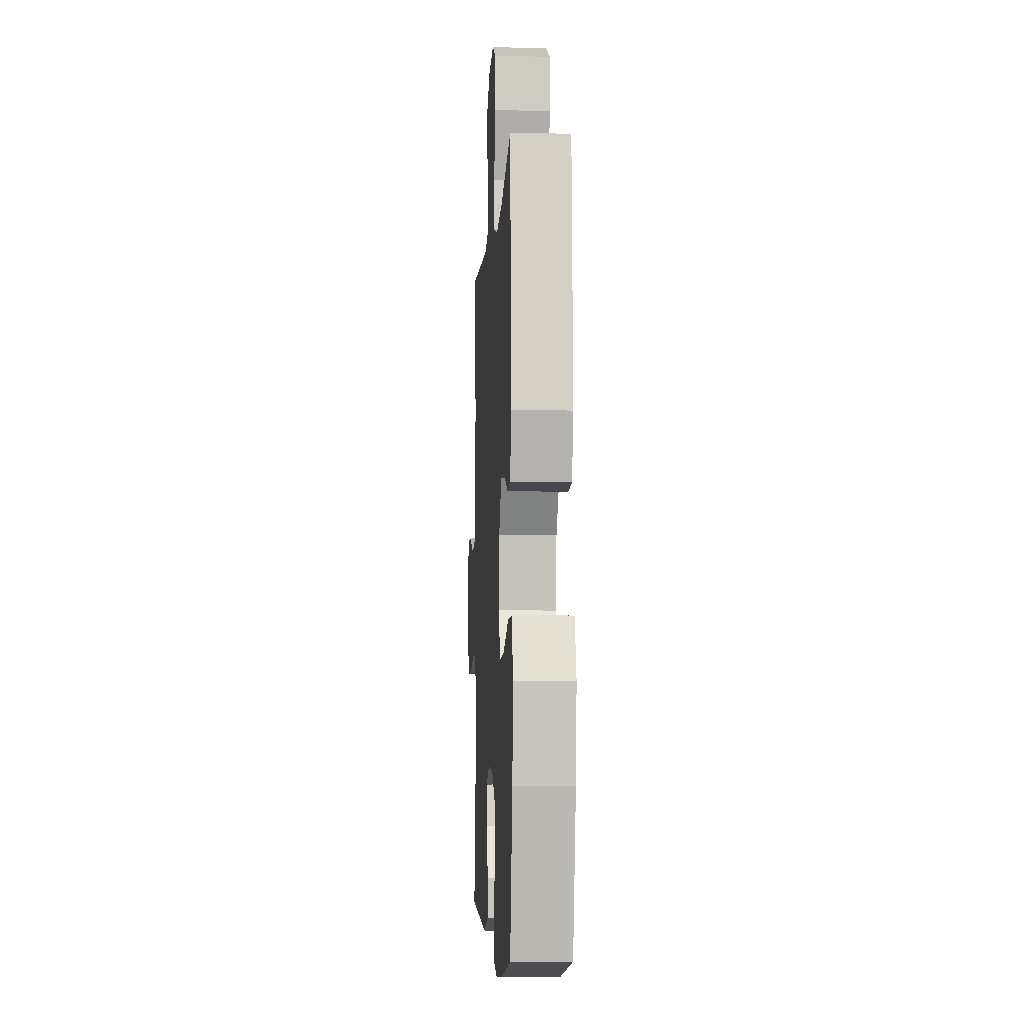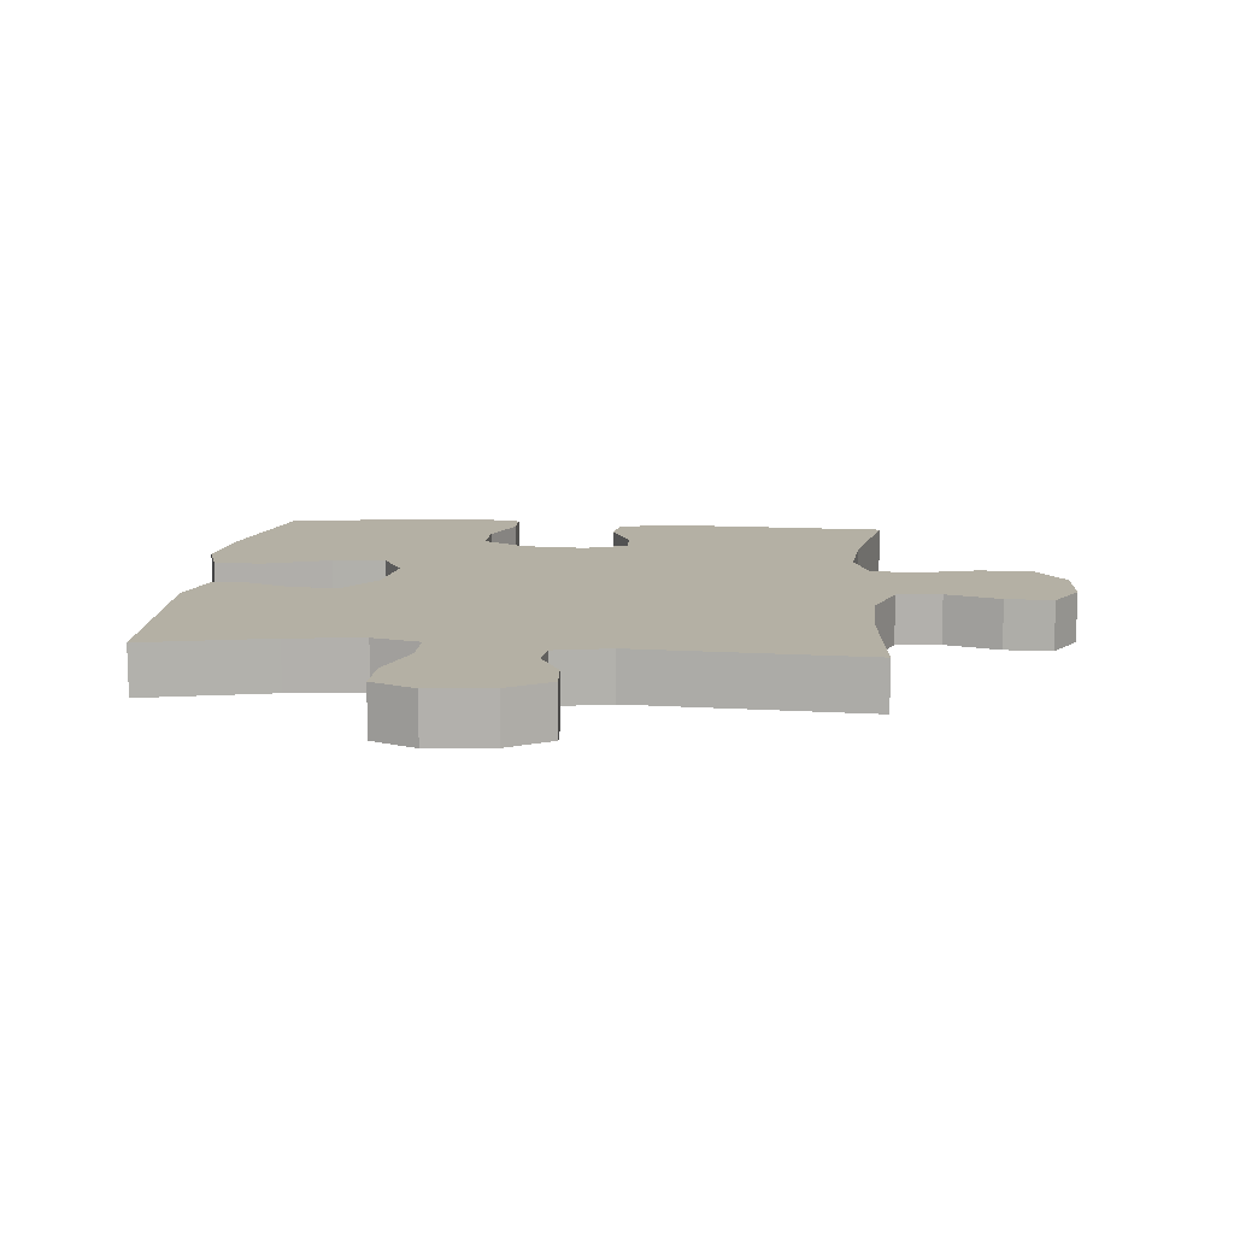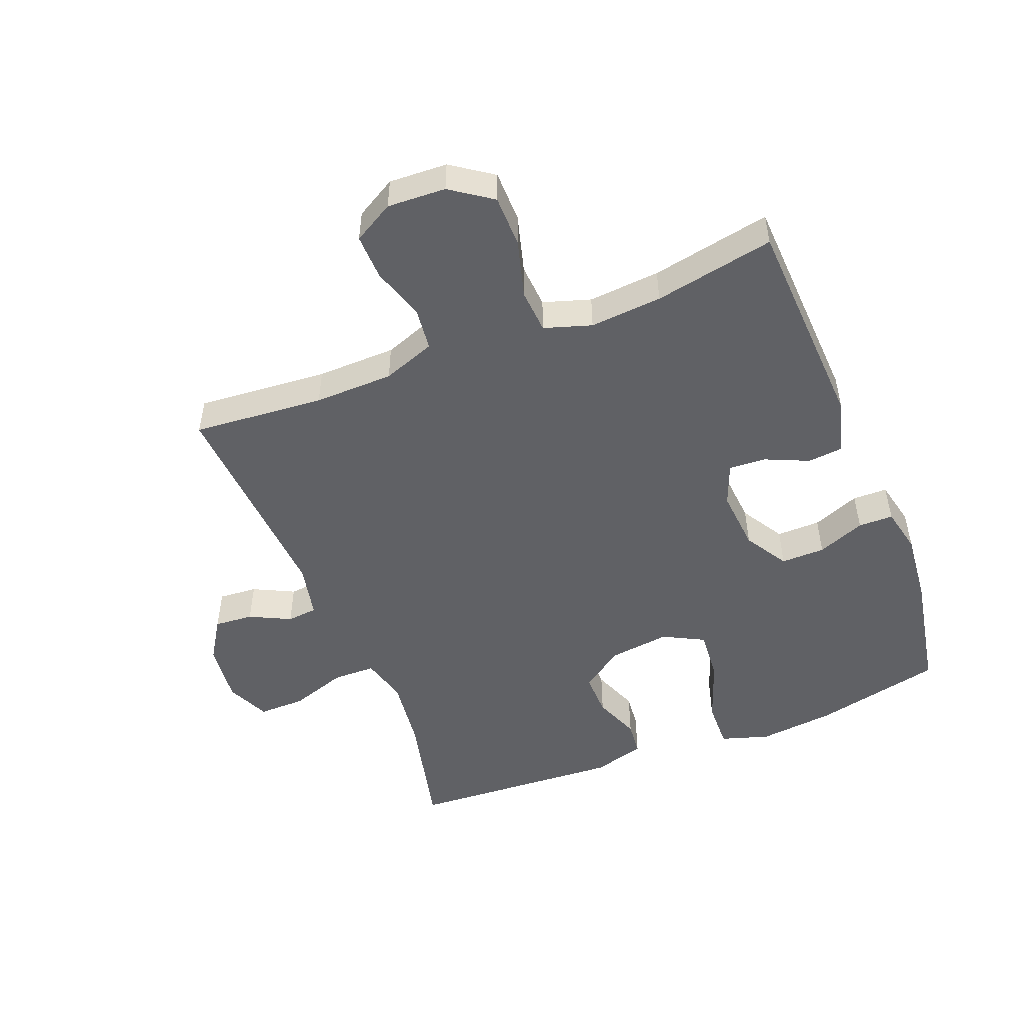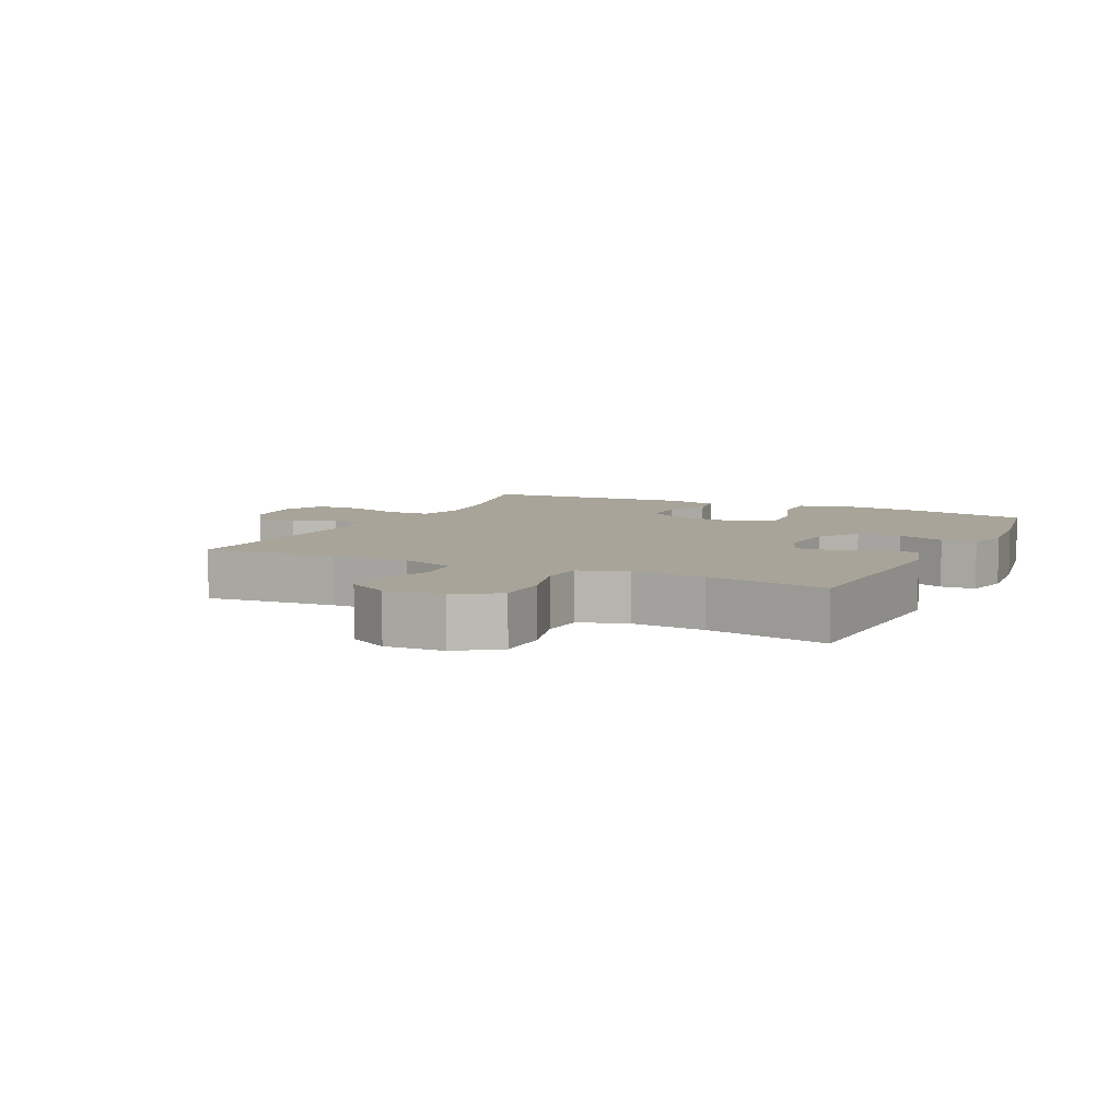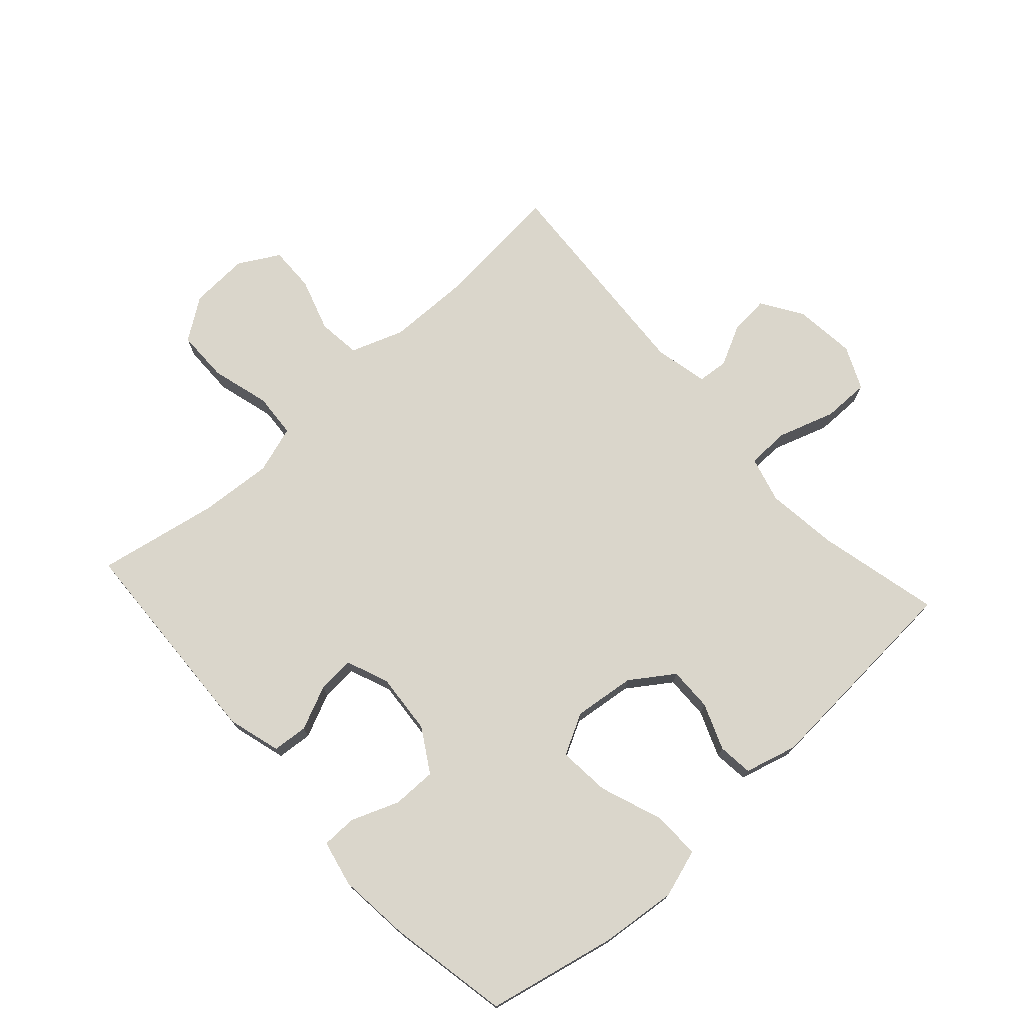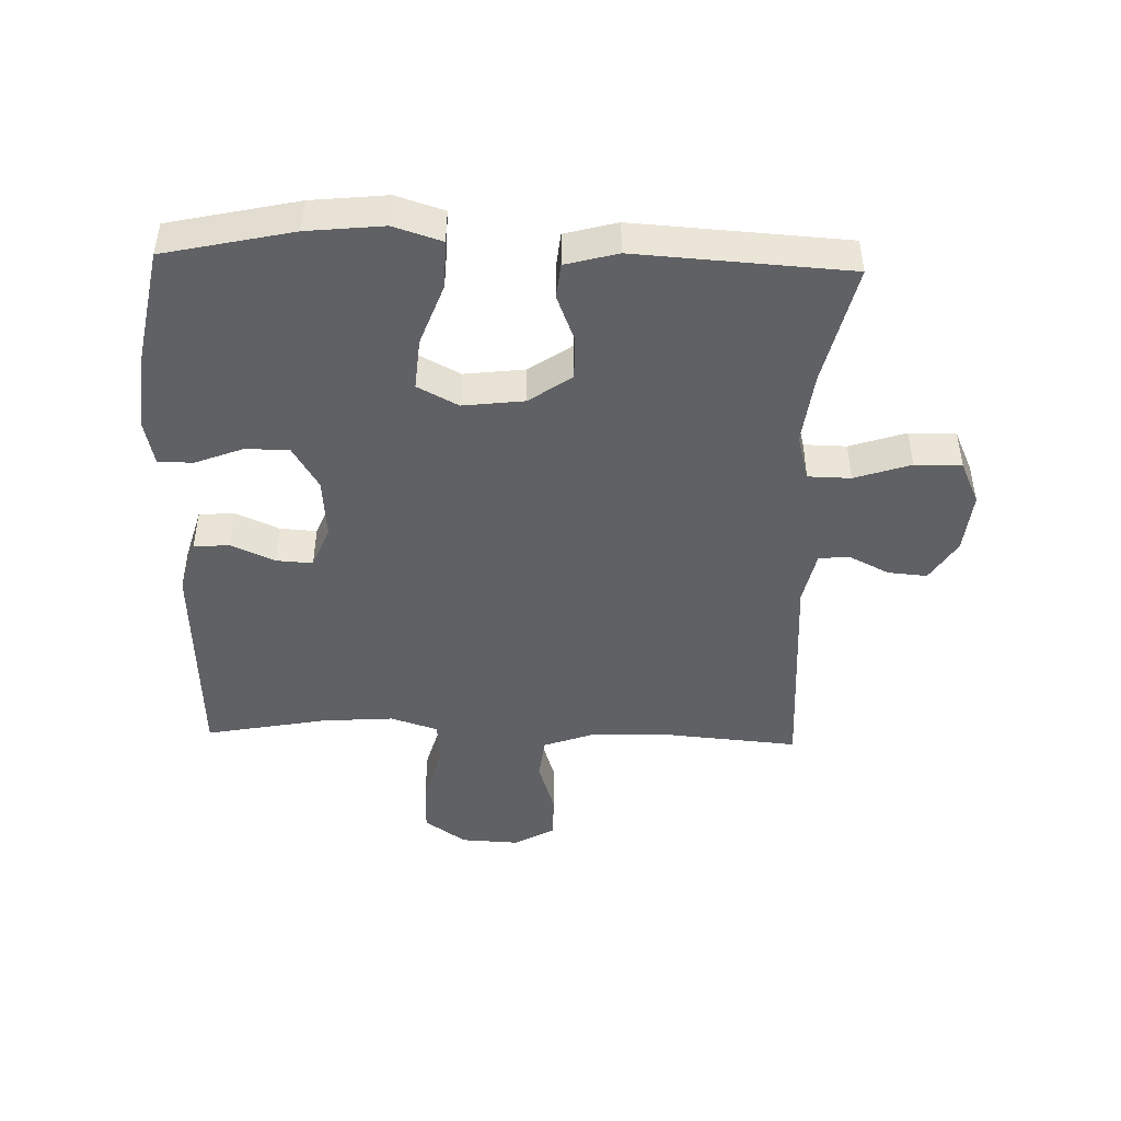
<metadata>
{"format":"obj","ext":"obj","renderer":"f3d","projection":"perspective","resolution":1024,"background":"white","views":[{"elev":-5.0,"azim":-93.3,"up":"+Z"},{"elev":11.5,"azim":5.2,"up":"+Y"},{"elev":-50.4,"azim":111.7,"up":"+Y"},{"elev":7.1,"azim":115.7,"up":"+Y"},{"elev":74.1,"azim":-132.2,"up":"+Y"},{"elev":-46.4,"azim":-91.7,"up":"+Y"}]}
</metadata>
<code>
o path3014
v 0.4305 0.0375 -0.33
v 0.4219 0.0375 -0.213
v 0.4465 0.0375 -0.1363
v 0.5177 0.0375 -0.1314
v 0.6117 0.0375 -0.1578
v 0.6958 0.0375 -0.157
v 0.7428 0.0375 -0.09007
v 0.7474 0.0375 0.004882
v 0.7103 0.0375 0.07036
v 0.6367 0.0375 0.06867
v 0.5508 0.0375 0.04118
v 0.4819 0.0375 0.04904
v 0.4511 0.0375 0.1343
v 0.449 0.0375 0.2627
v 0.4673 0.0375 0.4763
v 0.1116 0.0375 0.4533
v 0.02464 0.0375 0.4722
v 0.02001 0.0375 0.5214
v 0.05282 0.0375 0.5872
v 0.05797 0.0375 0.6502
v -0.008644 0.0375 0.6927
v -0.1071 0.0375 0.7032
v -0.1764 0.0375 0.6716
v -0.1759 0.0375 0.5957
v -0.146 0.0375 0.5048
v -0.1474 0.0375 0.4359
v -0.2222 0.0375 0.4158
v -0.3388 0.0375 0.4302
v -0.5346 0.0375 0.4763
v -0.5563 0.0375 0.132
v -0.5335 0.0375 0.04725
v -0.4772 0.0375 0.04148
v -0.4027 0.0375 0.07093
v -0.3318 0.0375 0.07231
v -0.2842 0.0375 0.003169
v -0.2724 0.0375 -0.09541
v -0.3071 0.0375 -0.1615
v -0.3905 0.0375 -0.1543
v -0.491 0.0375 -0.1173
v -0.5683 0.0375 -0.1153
v -0.5931 0.0375 -0.1932
v -0.5804 0.0375 -0.3168
v -0.5346 0.0375 -0.5254
v -0.3392 0.0375 -0.5625
v -0.2229 0.0375 -0.5741
v -0.1484 0.0375 -0.5577
v -0.1474 0.0375 -0.5013
v -0.1774 0.0375 -0.4241
v -0.1778 0.0375 -0.353
v -0.108 0.0375 -0.3106
v -0.008759 0.0375 -0.3024
v 0.05902 0.0375 -0.3296
v 0.05527 0.0375 -0.3891
v 0.02366 0.0375 -0.46
v 0.02874 0.0375 -0.5171
v 0.115 0.0375 -0.5419
v 0.4673 0.0375 -0.5254
v 0.4305 -0.0375 -0.33
v 0.4219 -0.0375 -0.213
v 0.4465 -0.0375 -0.1363
v 0.5177 -0.0375 -0.1314
v 0.6117 -0.0375 -0.1578
v 0.6958 -0.0375 -0.157
v 0.7428 -0.0375 -0.09007
v 0.7474 -0.0375 0.004882
v 0.7103 -0.0375 0.07036
v 0.6367 -0.0375 0.06867
v 0.5508 -0.0375 0.04118
v 0.4819 -0.0375 0.04904
v 0.4511 -0.0375 0.1343
v 0.449 -0.0375 0.2627
v 0.4673 -0.0375 0.4763
v 0.1116 -0.0375 0.4533
v 0.02464 -0.0375 0.4722
v 0.02001 -0.0375 0.5214
v 0.05282 -0.0375 0.5872
v 0.05797 -0.0375 0.6502
v -0.008644 -0.0375 0.6927
v -0.1071 -0.0375 0.7032
v -0.1764 -0.0375 0.6716
v -0.1759 -0.0375 0.5957
v -0.146 -0.0375 0.5048
v -0.1474 -0.0375 0.4359
v -0.2222 -0.0375 0.4158
v -0.3388 -0.0375 0.4302
v -0.5346 -0.0375 0.4763
v -0.5563 -0.0375 0.132
v -0.5335 -0.0375 0.04725
v -0.4772 -0.0375 0.04148
v -0.4027 -0.0375 0.07093
v -0.3318 -0.0375 0.07231
v -0.2842 -0.0375 0.003169
v -0.2724 -0.0375 -0.09541
v -0.3071 -0.0375 -0.1615
v -0.3905 -0.0375 -0.1543
v -0.491 -0.0375 -0.1173
v -0.5683 -0.0375 -0.1153
v -0.5931 -0.0375 -0.1932
v -0.5804 -0.0375 -0.3168
v -0.5346 -0.0375 -0.5254
v -0.3392 -0.0375 -0.5625
v -0.2229 -0.0375 -0.5741
v -0.1484 -0.0375 -0.5577
v -0.1474 -0.0375 -0.5013
v -0.1774 -0.0375 -0.4241
v -0.1778 -0.0375 -0.353
v -0.108 -0.0375 -0.3106
v -0.008759 -0.0375 -0.3024
v 0.05902 -0.0375 -0.3296
v 0.05527 -0.0375 -0.3891
v 0.02366 -0.0375 -0.46
v 0.02874 -0.0375 -0.5171
v 0.115 -0.0375 -0.5419
v 0.4673 -0.0375 -0.5254
v -0.3392 0.0375 -0.5625
v -0.2229 0.0375 -0.5741
v -0.1484 0.0375 -0.5577
v -0.1484 0.0375 -0.5577
v -0.1474 0.0375 -0.5013
v -0.5346 0.0375 -0.5254
v -0.5346 0.0375 -0.5254
v 0.02874 0.0375 -0.5171
v 0.02874 0.0375 -0.5171
v 0.115 0.0375 -0.5419
v 0.4673 0.0375 -0.5254
v 0.4673 0.0375 -0.5254
v 0.02366 0.0375 -0.46
v -0.1774 0.0375 -0.4241
v 0.05527 0.0375 -0.3891
v 0.4305 0.0375 -0.33
v -0.5804 0.0375 -0.3168
v -0.1778 0.0375 -0.353
v 0.05902 0.0375 -0.3296
v 0.05902 0.0375 -0.3296
v -0.108 0.0375 -0.3106
v 0.4219 0.0375 -0.213
v -0.008759 0.0375 -0.3024
v -0.5931 0.0375 -0.1932
v 0.4465 0.0375 -0.1363
v 0.4465 0.0375 -0.1363
v -0.5683 0.0375 -0.1153
v -0.5683 0.0375 -0.1153
v -0.3071 0.0375 -0.1615
v -0.3071 0.0375 -0.1615
v -0.3905 0.0375 -0.1543
v -0.2724 0.0375 -0.09541
v 0.5177 0.0375 -0.1314
v 0.6117 0.0375 -0.1578
v 0.6958 0.0375 -0.157
v 0.7428 0.0375 -0.09007
v -0.491 0.0375 -0.1173
v -0.2842 0.0375 0.003169
v 0.7474 0.0375 0.004882
v -0.3318 0.0375 0.07231
v 0.7103 0.0375 0.07036
v 0.7103 0.0375 0.07036
v 0.5508 0.0375 0.04118
v 0.4819 0.0375 0.04904
v 0.4819 0.0375 0.04904
v 0.6367 0.0375 0.06867
v -0.5335 0.0375 0.04725
v -0.5335 0.0375 0.04725
v -0.4772 0.0375 0.04148
v -0.4027 0.0375 0.07093
v -0.5563 0.0375 0.132
v 0.4511 0.0375 0.1343
v 0.449 0.0375 0.2627
v -0.5346 0.0375 0.4763
v -0.5346 0.0375 0.4763
v -0.2222 0.0375 0.4158
v -0.3388 0.0375 0.4302
v -0.1474 0.0375 0.4359
v -0.1474 0.0375 0.4359
v -0.146 0.0375 0.5048
v 0.4673 0.0375 0.4763
v 0.4673 0.0375 0.4763
v 0.1116 0.0375 0.4533
v 0.02464 0.0375 0.4722
v 0.02464 0.0375 0.4722
v 0.02001 0.0375 0.5214
v -0.1759 0.0375 0.5957
v 0.05282 0.0375 0.5872
v 0.05797 0.0375 0.6502
v 0.05797 0.0375 0.6502
v -0.1764 0.0375 0.6716
v -0.1764 0.0375 0.6716
v -0.008644 0.0375 0.6927
v -0.1071 0.0375 0.7032
v -0.3392 -0.0375 -0.5625
v -0.2229 -0.0375 -0.5741
v -0.1484 -0.0375 -0.5577
v -0.1484 -0.0375 -0.5577
v -0.1474 -0.0375 -0.5013
v -0.5346 -0.0375 -0.5254
v -0.5346 -0.0375 -0.5254
v 0.02874 -0.0375 -0.5171
v 0.02874 -0.0375 -0.5171
v 0.115 -0.0375 -0.5419
v 0.4673 -0.0375 -0.5254
v 0.4673 -0.0375 -0.5254
v 0.02366 -0.0375 -0.46
v -0.1774 -0.0375 -0.4241
v 0.05527 -0.0375 -0.3891
v 0.4305 -0.0375 -0.33
v -0.5804 -0.0375 -0.3168
v -0.1778 -0.0375 -0.353
v 0.05902 -0.0375 -0.3296
v 0.05902 -0.0375 -0.3296
v -0.108 -0.0375 -0.3106
v 0.4219 -0.0375 -0.213
v -0.008759 -0.0375 -0.3024
v -0.5931 -0.0375 -0.1932
v 0.4465 -0.0375 -0.1363
v 0.4465 -0.0375 -0.1363
v -0.5683 -0.0375 -0.1153
v -0.5683 -0.0375 -0.1153
v -0.3071 -0.0375 -0.1615
v -0.3071 -0.0375 -0.1615
v -0.3905 -0.0375 -0.1543
v -0.2724 -0.0375 -0.09541
v 0.5177 -0.0375 -0.1314
v 0.6117 -0.0375 -0.1578
v 0.6958 -0.0375 -0.157
v 0.7428 -0.0375 -0.09007
v -0.491 -0.0375 -0.1173
v -0.2842 -0.0375 0.003169
v 0.7474 -0.0375 0.004882
v -0.3318 -0.0375 0.07231
v 0.7103 -0.0375 0.07036
v 0.7103 -0.0375 0.07036
v 0.5508 -0.0375 0.04118
v 0.4819 -0.0375 0.04904
v 0.4819 -0.0375 0.04904
v 0.6367 -0.0375 0.06867
v -0.5335 -0.0375 0.04725
v -0.5335 -0.0375 0.04725
v -0.4772 -0.0375 0.04148
v -0.4027 -0.0375 0.07093
v -0.5563 -0.0375 0.132
v 0.4511 -0.0375 0.1343
v 0.449 -0.0375 0.2627
v -0.5346 -0.0375 0.4763
v -0.5346 -0.0375 0.4763
v -0.2222 -0.0375 0.4158
v -0.3388 -0.0375 0.4302
v -0.1474 -0.0375 0.4359
v -0.1474 -0.0375 0.4359
v -0.146 -0.0375 0.5048
v 0.4673 -0.0375 0.4763
v 0.4673 -0.0375 0.4763
v 0.1116 -0.0375 0.4533
v 0.02464 -0.0375 0.4722
v 0.02464 -0.0375 0.4722
v 0.02001 -0.0375 0.5214
v -0.1759 -0.0375 0.5957
v 0.05282 -0.0375 0.5872
v 0.05797 -0.0375 0.6502
v 0.05797 -0.0375 0.6502
v -0.1764 -0.0375 0.6716
v -0.1764 -0.0375 0.6716
v -0.008644 -0.0375 0.6927
v -0.1071 -0.0375 0.7032
f 248 254 255
f 256 261 254
f 259 255 262
f 189 205 194
f 212 225 215
f 231 222 234
f 210 207 204
f 257 261 256
f 205 219 212
f 254 248 252
f 222 231 221
f 224 234 222
f 190 202 189
f 220 217 209
f 234 227 229
f 213 211 207
f 193 190 191
f 228 245 238
f 198 201 196
f 206 189 202
f 207 203 204
f 251 226 240
f 204 198 199
f 212 219 225
f 213 207 210
f 205 206 219
f 240 213 232
f 235 237 239
f 204 203 198
f 238 239 237
f 240 211 213
f 252 248 246
f 239 238 245
f 206 217 219
f 211 220 209
f 244 228 246
f 246 228 226
f 251 246 226
f 221 232 213
f 251 241 249
f 226 220 211
f 239 245 242
f 224 227 234
f 241 251 240
f 262 255 261
f 209 217 206
f 206 205 189
f 198 203 201
f 252 246 251
f 202 190 193
f 232 221 231
f 255 254 261
f 245 228 244
f 224 222 223
f 240 226 211
f 44 45 102 101
f 45 118 192 102
f 46 47 104 103
f 121 44 101 195
f 123 56 113 197
f 56 126 200 113
f 54 55 112 111
f 47 48 105 104
f 53 54 111 110
f 57 1 58 114
f 42 43 100 99
f 48 49 106 105
f 134 53 110 208
f 49 50 107 106
f 1 2 59 58
f 51 52 109 108
f 41 42 99 98
f 50 51 108 107
f 2 140 214 59
f 142 41 98 216
f 144 38 95 218
f 36 37 94 93
f 4 5 62 61
f 5 6 63 62
f 6 7 64 63
f 39 40 97 96
f 38 39 96 95
f 3 4 61 60
f 35 36 93 92
f 7 8 65 64
f 34 35 92 91
f 8 156 230 65
f 11 159 233 68
f 10 11 68 67
f 9 10 67 66
f 162 32 89 236
f 32 33 90 89
f 30 31 88 87
f 12 13 70 69
f 33 34 91 90
f 13 14 71 70
f 169 30 87 243
f 27 28 85 84
f 173 27 84 247
f 25 26 83 82
f 176 16 73 250
f 14 15 72 71
f 16 179 253 73
f 28 29 86 85
f 17 18 75 74
f 24 25 82 81
f 18 19 76 75
f 19 184 258 76
f 186 24 81 260
f 20 21 78 77
f 22 23 80 79
f 21 22 79 78
f 174 181 180
f 182 180 187
f 185 188 181
f 115 120 131
f 138 141 151
f 157 160 148
f 136 130 133
f 183 182 187
f 131 138 145
f 180 178 174
f 148 147 157
f 150 148 160
f 116 115 128
f 146 135 143
f 160 155 153
f 139 133 137
f 119 117 116
f 154 164 171
f 124 122 127
f 132 128 115
f 133 130 129
f 177 166 152
f 130 125 124
f 138 151 145
f 139 136 133
f 131 145 132
f 166 158 139
f 161 165 163
f 130 124 129
f 164 163 165
f 166 139 137
f 178 172 174
f 165 171 164
f 132 145 143
f 137 135 146
f 170 172 154
f 172 152 154
f 177 152 172
f 147 139 158
f 177 175 167
f 152 137 146
f 165 168 171
f 150 160 153
f 167 166 177
f 188 187 181
f 135 132 143
f 132 115 131
f 124 127 129
f 178 177 172
f 128 119 116
f 158 157 147
f 181 187 180
f 171 170 154
f 150 149 148
f 166 137 152

</code>
